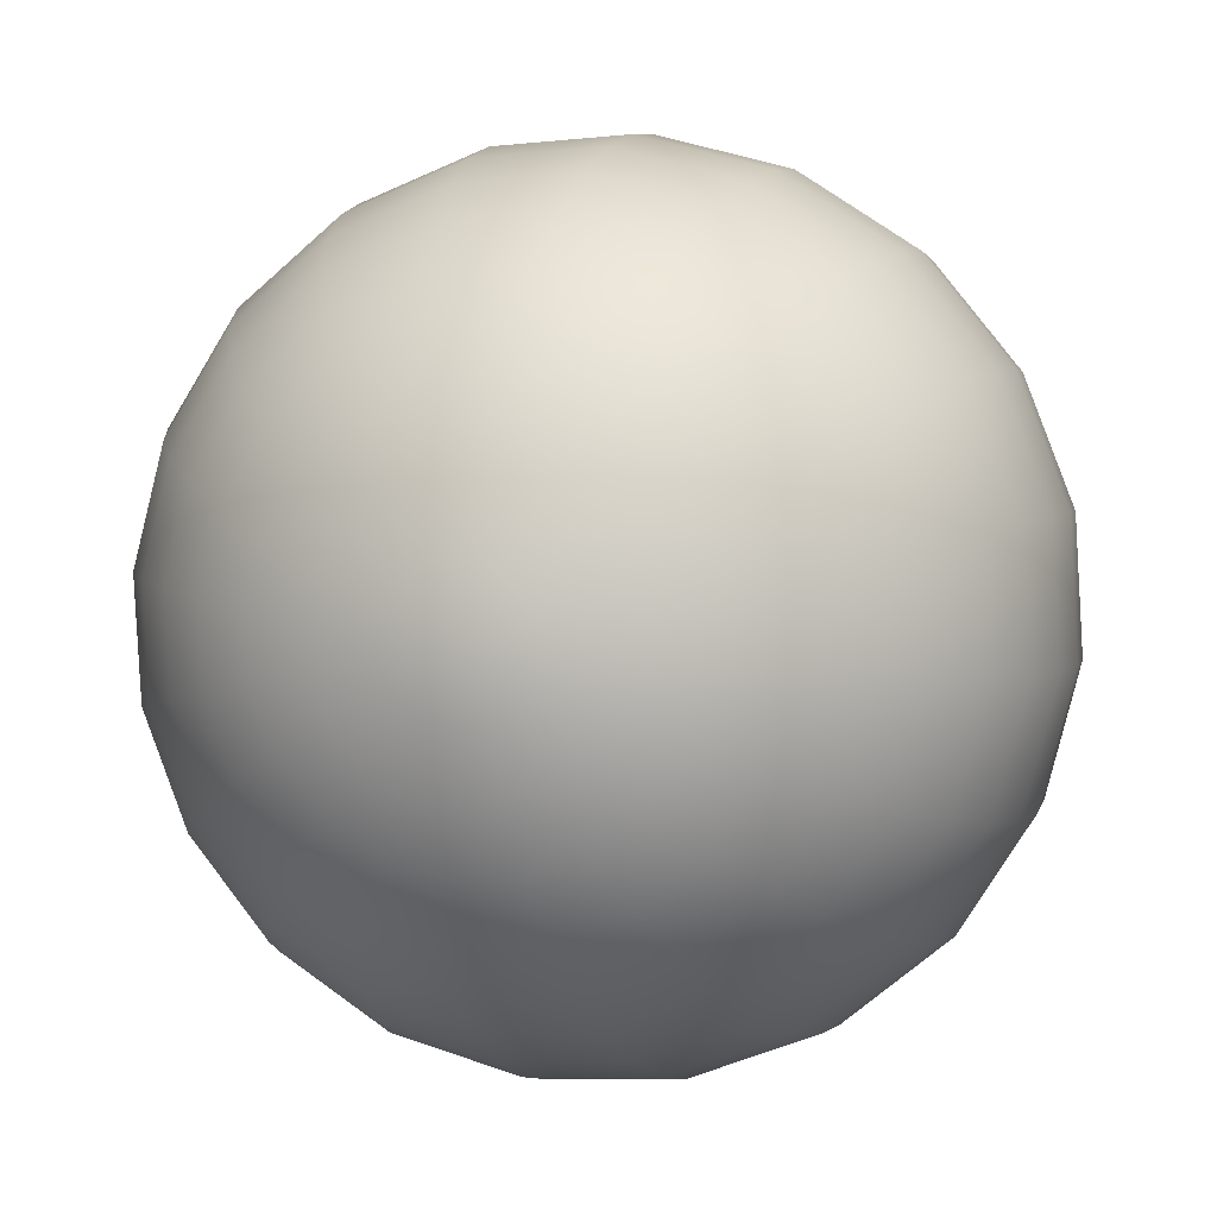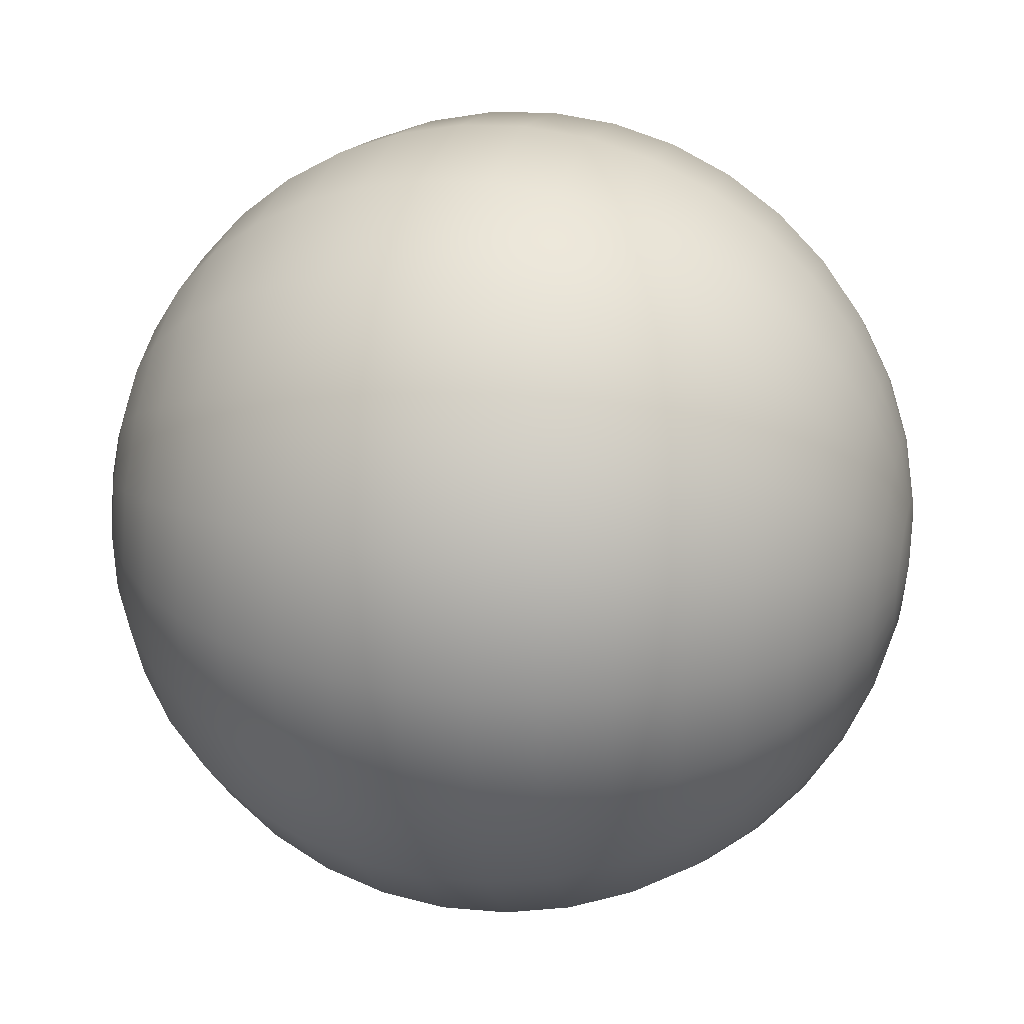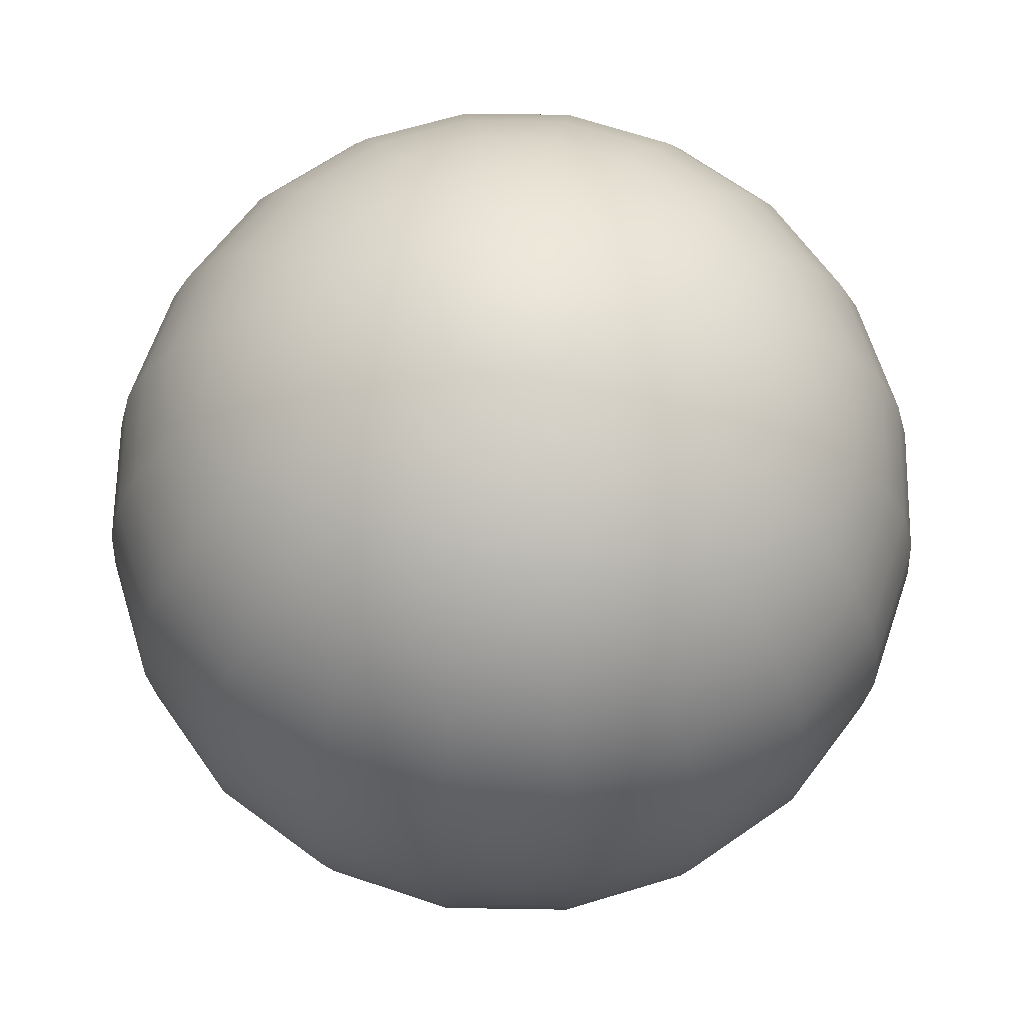
<metadata>
{"format":"obj","ext":"obj","renderer":"f3d","projection":"perspective","resolution":1024,"background":"white","views":[{"elev":-4.7,"azim":-77.4,"up":"+Z"},{"elev":-4.7,"azim":-172.2,"up":"+Z"},{"elev":-17.3,"azim":86.0,"up":"+Z"}]}
</metadata>
<code>
g default
v 0.02687 -1.405 3.228
v 0.02792 -1.414 3.216
v 0.02828 -1.426 3.207
v 0.0279 -1.44 3.203
v 0.02683 -1.455 3.203
v 0.02516 -1.469 3.208
v 0.02306 -1.481 3.217
v 0.02073 -1.489 3.229
v 0.01841 -1.493 3.243
v 0.01632 -1.493 3.257
v 0.01467 -1.488 3.271
v 0.01361 -1.479 3.283
v 0.01325 -1.467 3.291
v 0.01363 -1.453 3.296
v 0.0147 -1.438 3.295
v 0.01638 -1.424 3.291
v 0.01847 -1.412 3.282
v 0.0208 -1.404 3.27
v 0.02312 -1.4 3.256
v 0.02521 -1.4 3.241
v 0.02189 -1.364 3.205
v 0.02398 -1.381 3.181
v 0.02469 -1.405 3.165
v 0.02395 -1.433 3.156
v 0.02182 -1.462 3.157
v 0.01852 -1.49 3.166
v 0.01437 -1.513 3.184
v 0.009783 -1.53 3.207
v 0.005198 -1.538 3.235
v 0.001069 -1.537 3.264
v -0.002202 -1.527 3.291
v -0.004293 -1.51 3.314
v -0.005 -1.486 3.331
v -0.004254 -1.458 3.339
v -0.002128 -1.429 3.339
v 0.00117 -1.401 3.329
v 0.005318 -1.378 3.312
v 0.009909 -1.362 3.288
v 0.01449 -1.353 3.261
v 0.01862 -1.354 3.232
v 0.00966 -1.324 3.182
v 0.01273 -1.35 3.148
v 0.01377 -1.385 3.123
v 0.01268 -1.426 3.111
v 0.009551 -1.469 3.112
v 0.004705 -1.51 3.125
v -0.001388 -1.543 3.151
v -0.008132 -1.568 3.186
v -0.01487 -1.58 3.226
v -0.02093 -1.579 3.269
v -0.02574 -1.565 3.309
v -0.02881 -1.539 3.343
v -0.02985 -1.503 3.367
v -0.02875 -1.462 3.38
v -0.02563 -1.419 3.379
v -0.02079 -1.379 3.365
v -0.01469 -1.345 3.34
v -0.007947 -1.321 3.305
v -0.001212 -1.309 3.264
v 0.004855 -1.31 3.222
v -0.009553 -1.287 3.16
v -0.005575 -1.321 3.116
v -0.00423 -1.366 3.084
v -0.005649 -1.419 3.068
v -0.009694 -1.475 3.069
v -0.01597 -1.527 3.086
v -0.02386 -1.571 3.119
v -0.03259 -1.602 3.164
v -0.04131 -1.618 3.217
v -0.04916 -1.617 3.272
v -0.05538 -1.598 3.324
v -0.05936 -1.565 3.368
v -0.06071 -1.519 3.399
v -0.05929 -1.466 3.416
v -0.05524 -1.41 3.415
v -0.04897 -1.358 3.397
v -0.04108 -1.314 3.364
v -0.03235 -1.283 3.319
v -0.02363 -1.267 3.266
v -0.01577 -1.268 3.212
v -0.03526 -1.253 3.138
v -0.03048 -1.294 3.086
v -0.02886 -1.349 3.048
v -0.03057 -1.413 3.028
v -0.03544 -1.479 3.029
v -0.04298 -1.542 3.051
v -0.05247 -1.595 3.09
v -0.06298 -1.633 3.144
v -0.07347 -1.652 3.207
v -0.08292 -1.65 3.274
v -0.0904 -1.628 3.336
v -0.09519 -1.587 3.389
v -0.09681 -1.532 3.427
v -0.0951 -1.468 3.447
v -0.09023 -1.402 3.445
v -0.08268 -1.339 3.424
v -0.07319 -1.286 3.384
v -0.06269 -1.248 3.33
v -0.0522 -1.229 3.267
v -0.04275 -1.231 3.201
v -0.06685 -1.224 3.119
v -0.06137 -1.27 3.059
v -0.05952 -1.333 3.015
v -0.06147 -1.406 2.993
v -0.06704 -1.482 2.994
v -0.07567 -1.554 3.018
v -0.08653 -1.615 3.064
v -0.09855 -1.658 3.126
v -0.1106 -1.68 3.198
v -0.1214 -1.678 3.274
v -0.1299 -1.652 3.345
v -0.1354 -1.606 3.406
v -0.1373 -1.543 3.449
v -0.1353 -1.47 3.472
v -0.1297 -1.394 3.47
v -0.1211 -1.322 3.446
v -0.1102 -1.261 3.4
v -0.09822 -1.218 3.339
v -0.08622 -1.196 3.266
v -0.07541 -1.198 3.191
v -0.1035 -1.199 3.102
v -0.09748 -1.25 3.035
v -0.09544 -1.319 2.987
v -0.0976 -1.4 2.963
v -0.1037 -1.484 2.964
v -0.1132 -1.563 2.991
v -0.1252 -1.63 3.041
v -0.1384 -1.677 3.109
v -0.1517 -1.701 3.189
v -0.1636 -1.699 3.272
v -0.173 -1.671 3.351
v -0.179 -1.62 3.418
v -0.1811 -1.551 3.466
v -0.1789 -1.47 3.49
v -0.1728 -1.386 3.489
v -0.1633 -1.307 3.462
v -0.1513 -1.241 3.412
v -0.1381 -1.193 3.344
v -0.1249 -1.169 3.264
v -0.1129 -1.171 3.181
v -0.1444 -1.18 3.087
v -0.1379 -1.235 3.016
v -0.1358 -1.309 2.965
v -0.1381 -1.395 2.939
v -0.1446 -1.484 2.94
v -0.1547 -1.569 2.969
v -0.1675 -1.64 3.022
v -0.1816 -1.691 3.095
v -0.1957 -1.716 3.18
v -0.2085 -1.714 3.269
v -0.2185 -1.684 3.353
v -0.225 -1.629 3.424
v -0.2271 -1.556 3.475
v -0.2248 -1.47 3.502
v -0.2183 -1.38 3.5
v -0.2081 -1.295 3.471
v -0.1954 -1.224 3.418
v -0.1813 -1.174 3.345
v -0.1671 -1.148 3.26
v -0.1544 -1.15 3.171
v -0.1884 -1.167 3.075
v -0.1817 -1.224 3.002
v -0.1795 -1.301 2.948
v -0.1818 -1.39 2.921
v -0.1886 -1.483 2.923
v -0.1992 -1.571 2.953
v -0.2124 -1.645 3.008
v -0.2271 -1.697 3.084
v -0.2418 -1.724 3.172
v -0.255 -1.721 3.264
v -0.2654 -1.69 3.352
v -0.2721 -1.634 3.425
v -0.2744 -1.557 3.479
v -0.272 -1.468 3.506
v -0.2652 -1.375 3.504
v -0.2546 -1.287 3.474
v -0.2414 -1.213 3.419
v -0.2267 -1.16 3.343
v -0.2121 -1.134 3.255
v -0.1989 -1.136 3.163
v -0.2345 -1.161 3.067
v -0.2278 -1.218 2.992
v -0.2255 -1.296 2.938
v -0.2279 -1.386 2.911
v -0.2348 -1.48 2.912
v -0.2454 -1.569 2.943
v -0.2589 -1.644 2.999
v -0.2737 -1.697 3.075
v -0.2886 -1.724 3.165
v -0.3019 -1.722 3.258
v -0.3125 -1.69 3.347
v -0.3193 -1.633 3.421
v -0.3216 -1.555 3.475
v -0.3191 -1.465 3.503
v -0.3123 -1.371 3.501
v -0.3016 -1.282 3.471
v -0.2882 -1.207 3.415
v -0.2733 -1.154 3.338
v -0.2585 -1.127 3.249
v -0.2451 -1.129 3.155
v -0.2816 -1.161 3.062
v -0.2749 -1.217 2.988
v -0.2727 -1.294 2.935
v -0.2751 -1.383 2.908
v -0.2819 -1.476 2.909
v -0.2924 -1.564 2.939
v -0.3057 -1.638 2.995
v -0.3203 -1.691 3.07
v -0.335 -1.717 3.158
v -0.3482 -1.715 3.251
v -0.3586 -1.684 3.338
v -0.3653 -1.627 3.412
v -0.3676 -1.55 3.465
v -0.3652 -1.461 3.492
v -0.3584 -1.368 3.491
v -0.3479 -1.28 3.461
v -0.3346 -1.207 3.405
v -0.3199 -1.154 3.33
v -0.3053 -1.127 3.242
v -0.2921 -1.13 3.149
v -0.3285 -1.167 3.06
v -0.3221 -1.222 2.989
v -0.3199 -1.296 2.938
v -0.3222 -1.382 2.912
v -0.3287 -1.471 2.913
v -0.3389 -1.556 2.942
v -0.3517 -1.627 2.996
v -0.3658 -1.678 3.068
v -0.3799 -1.703 3.153
v -0.3926 -1.701 3.242
v -0.4027 -1.671 3.326
v -0.4091 -1.616 3.398
v -0.4113 -1.543 3.449
v -0.409 -1.457 3.475
v -0.4024 -1.367 3.473
v -0.3923 -1.282 3.445
v -0.3795 -1.211 3.391
v -0.3654 -1.161 3.319
v -0.3513 -1.135 3.234
v -0.3386 -1.137 3.145
v -0.374 -1.18 3.063
v -0.368 -1.231 2.996
v -0.366 -1.3 2.948
v -0.3681 -1.381 2.924
v -0.3743 -1.465 2.925
v -0.3838 -1.544 2.952
v -0.3957 -1.611 3.002
v -0.409 -1.658 3.07
v -0.4222 -1.682 3.15
v -0.4341 -1.68 3.233
v -0.4435 -1.652 3.312
v -0.4496 -1.601 3.378
v -0.4516 -1.532 3.426
v -0.4494 -1.451 3.451
v -0.4433 -1.367 3.45
v -0.4338 -1.288 3.423
v -0.4218 -1.221 3.373
v -0.4086 -1.174 3.304
v -0.3954 -1.15 3.225
v -0.3835 -1.152 3.141
v -0.4171 -1.199 3.068
v -0.4116 -1.245 3.008
v -0.4098 -1.308 2.964
v -0.4117 -1.381 2.942
v -0.4173 -1.457 2.943
v -0.4259 -1.529 2.968
v -0.4368 -1.59 3.013
v -0.4488 -1.633 3.075
v -0.4608 -1.655 3.147
v -0.4716 -1.653 3.223
v -0.4802 -1.627 3.295
v -0.4857 -1.581 3.355
v -0.4875 -1.518 3.399
v -0.4856 -1.445 3.421
v -0.48 -1.369 3.42
v -0.4714 -1.297 3.395
v -0.4605 -1.236 3.35
v -0.4485 -1.193 3.288
v -0.4365 -1.172 3.216
v -0.4257 -1.174 3.14
v -0.4566 -1.223 3.077
v -0.4518 -1.264 3.025
v -0.4502 -1.319 2.986
v -0.4519 -1.383 2.967
v -0.4568 -1.449 2.968
v -0.4643 -1.512 2.989
v -0.4738 -1.565 3.029
v -0.4843 -1.603 3.083
v -0.4948 -1.622 3.146
v -0.5043 -1.62 3.213
v -0.5118 -1.598 3.275
v -0.5166 -1.557 3.328
v -0.5182 -1.502 3.366
v -0.5165 -1.439 3.385
v -0.5116 -1.372 3.384
v -0.5041 -1.309 3.363
v -0.4946 -1.256 3.323
v -0.4841 -1.218 3.269
v -0.4736 -1.2 3.206
v -0.4641 -1.201 3.14
v -0.4916 -1.253 3.09
v -0.4877 -1.287 3.046
v -0.4863 -1.332 3.014
v -0.4877 -1.385 2.998
v -0.4918 -1.441 2.999
v -0.4981 -1.493 3.017
v -0.506 -1.537 3.05
v -0.5147 -1.568 3.095
v -0.5234 -1.584 3.147
v -0.5313 -1.583 3.202
v -0.5375 -1.564 3.254
v -0.5415 -1.53 3.298
v -0.5428 -1.485 3.33
v -0.5414 -1.432 3.346
v -0.5373 -1.376 3.345
v -0.5311 -1.324 3.327
v -0.5232 -1.28 3.294
v -0.5144 -1.249 3.249
v -0.5057 -1.233 3.197
v -0.4979 -1.234 3.142
v -0.5213 -1.287 3.105
v -0.5182 -1.313 3.071
v -0.5172 -1.348 3.046
v -0.5183 -1.389 3.034
v -0.5214 -1.432 3.035
v -0.5262 -1.472 3.048
v -0.5323 -1.506 3.074
v -0.5391 -1.53 3.109
v -0.5458 -1.542 3.149
v -0.5519 -1.541 3.192
v -0.5567 -1.527 3.232
v -0.5598 -1.501 3.266
v -0.5608 -1.466 3.29
v -0.5597 -1.425 3.303
v -0.5566 -1.382 3.302
v -0.5517 -1.342 3.288
v -0.5456 -1.308 3.263
v -0.5389 -1.283 3.228
v -0.5322 -1.271 3.187
v -0.5261 -1.272 3.145
v -0.5448 -1.324 3.123
v -0.5427 -1.341 3.099
v -0.542 -1.365 3.083
v -0.5428 -1.393 3.074
v -0.5449 -1.422 3.075
v -0.5482 -1.45 3.084
v -0.5523 -1.473 3.101
v -0.5569 -1.49 3.125
v -0.5615 -1.498 3.153
v -0.5657 -1.497 3.182
v -0.5689 -1.487 3.209
v -0.571 -1.47 3.232
v -0.5717 -1.446 3.249
v -0.571 -1.418 3.257
v -0.5688 -1.389 3.257
v -0.5656 -1.361 3.247
v -0.5614 -1.338 3.23
v -0.5568 -1.322 3.206
v -0.5522 -1.313 3.179
v -0.5481 -1.314 3.15
v -0.5617 -1.363 3.142
v -0.5606 -1.372 3.131
v -0.5603 -1.384 3.122
v -0.5607 -1.399 3.118
v -0.5617 -1.413 3.118
v -0.5634 -1.427 3.123
v -0.5655 -1.439 3.132
v -0.5678 -1.447 3.144
v -0.5702 -1.451 3.158
v -0.5722 -1.451 3.172
v -0.5739 -1.446 3.186
v -0.575 -1.437 3.198
v -0.5753 -1.425 3.206
v -0.5749 -1.411 3.21
v -0.5739 -1.396 3.21
v -0.5722 -1.382 3.205
v -0.5701 -1.371 3.197
v -0.5678 -1.362 3.185
v -0.5654 -1.358 3.171
v -0.5634 -1.358 3.156
v 0.02443 -1.447 3.25
v -0.5715 -1.405 3.164
g pSphere3
f 1 2 22 21
f 2 3 23 22
f 3 4 24 23
f 4 5 25 24
f 5 6 26 25
f 6 7 27 26
f 7 8 28 27
f 8 9 29 28
f 9 10 30 29
f 10 11 31 30
f 11 12 32 31
f 12 13 33 32
f 13 14 34 33
f 14 15 35 34
f 15 16 36 35
f 16 17 37 36
f 17 18 38 37
f 18 19 39 38
f 19 20 40 39
f 20 1 21 40
f 21 22 42 41
f 22 23 43 42
f 23 24 44 43
f 24 25 45 44
f 25 26 46 45
f 26 27 47 46
f 27 28 48 47
f 28 29 49 48
f 29 30 50 49
f 30 31 51 50
f 31 32 52 51
f 32 33 53 52
f 33 34 54 53
f 34 35 55 54
f 35 36 56 55
f 36 37 57 56
f 37 38 58 57
f 38 39 59 58
f 39 40 60 59
f 40 21 41 60
f 41 42 62 61
f 42 43 63 62
f 43 44 64 63
f 44 45 65 64
f 45 46 66 65
f 46 47 67 66
f 47 48 68 67
f 48 49 69 68
f 49 50 70 69
f 50 51 71 70
f 51 52 72 71
f 52 53 73 72
f 53 54 74 73
f 54 55 75 74
f 55 56 76 75
f 56 57 77 76
f 57 58 78 77
f 58 59 79 78
f 59 60 80 79
f 60 41 61 80
f 61 62 82 81
f 62 63 83 82
f 63 64 84 83
f 64 65 85 84
f 65 66 86 85
f 66 67 87 86
f 67 68 88 87
f 68 69 89 88
f 69 70 90 89
f 70 71 91 90
f 71 72 92 91
f 72 73 93 92
f 73 74 94 93
f 74 75 95 94
f 75 76 96 95
f 76 77 97 96
f 77 78 98 97
f 78 79 99 98
f 79 80 100 99
f 80 61 81 100
f 81 82 102 101
f 82 83 103 102
f 83 84 104 103
f 84 85 105 104
f 85 86 106 105
f 86 87 107 106
f 87 88 108 107
f 88 89 109 108
f 89 90 110 109
f 90 91 111 110
f 91 92 112 111
f 92 93 113 112
f 93 94 114 113
f 94 95 115 114
f 95 96 116 115
f 96 97 117 116
f 97 98 118 117
f 98 99 119 118
f 99 100 120 119
f 100 81 101 120
f 101 102 122 121
f 102 103 123 122
f 103 104 124 123
f 104 105 125 124
f 105 106 126 125
f 106 107 127 126
f 107 108 128 127
f 108 109 129 128
f 109 110 130 129
f 110 111 131 130
f 111 112 132 131
f 112 113 133 132
f 113 114 134 133
f 114 115 135 134
f 115 116 136 135
f 116 117 137 136
f 117 118 138 137
f 118 119 139 138
f 119 120 140 139
f 120 101 121 140
f 121 122 142 141
f 122 123 143 142
f 123 124 144 143
f 124 125 145 144
f 125 126 146 145
f 126 127 147 146
f 127 128 148 147
f 128 129 149 148
f 129 130 150 149
f 130 131 151 150
f 131 132 152 151
f 132 133 153 152
f 133 134 154 153
f 134 135 155 154
f 135 136 156 155
f 136 137 157 156
f 137 138 158 157
f 138 139 159 158
f 139 140 160 159
f 140 121 141 160
f 141 142 162 161
f 142 143 163 162
f 143 144 164 163
f 144 145 165 164
f 145 146 166 165
f 146 147 167 166
f 147 148 168 167
f 148 149 169 168
f 149 150 170 169
f 150 151 171 170
f 151 152 172 171
f 152 153 173 172
f 153 154 174 173
f 154 155 175 174
f 155 156 176 175
f 156 157 177 176
f 157 158 178 177
f 158 159 179 178
f 159 160 180 179
f 160 141 161 180
f 161 162 182 181
f 162 163 183 182
f 163 164 184 183
f 164 165 185 184
f 165 166 186 185
f 166 167 187 186
f 167 168 188 187
f 168 169 189 188
f 169 170 190 189
f 170 171 191 190
f 171 172 192 191
f 172 173 193 192
f 173 174 194 193
f 174 175 195 194
f 175 176 196 195
f 176 177 197 196
f 177 178 198 197
f 178 179 199 198
f 179 180 200 199
f 180 161 181 200
f 181 182 202 201
f 182 183 203 202
f 183 184 204 203
f 184 185 205 204
f 185 186 206 205
f 186 187 207 206
f 187 188 208 207
f 188 189 209 208
f 189 190 210 209
f 190 191 211 210
f 191 192 212 211
f 192 193 213 212
f 193 194 214 213
f 194 195 215 214
f 195 196 216 215
f 196 197 217 216
f 197 198 218 217
f 198 199 219 218
f 199 200 220 219
f 200 181 201 220
f 201 202 222 221
f 202 203 223 222
f 203 204 224 223
f 204 205 225 224
f 205 206 226 225
f 206 207 227 226
f 207 208 228 227
f 208 209 229 228
f 209 210 230 229
f 210 211 231 230
f 211 212 232 231
f 212 213 233 232
f 213 214 234 233
f 214 215 235 234
f 215 216 236 235
f 216 217 237 236
f 217 218 238 237
f 218 219 239 238
f 219 220 240 239
f 220 201 221 240
f 221 222 242 241
f 222 223 243 242
f 223 224 244 243
f 224 225 245 244
f 225 226 246 245
f 226 227 247 246
f 227 228 248 247
f 228 229 249 248
f 229 230 250 249
f 230 231 251 250
f 231 232 252 251
f 232 233 253 252
f 233 234 254 253
f 234 235 255 254
f 235 236 256 255
f 236 237 257 256
f 237 238 258 257
f 238 239 259 258
f 239 240 260 259
f 240 221 241 260
f 241 242 262 261
f 242 243 263 262
f 243 244 264 263
f 244 245 265 264
f 245 246 266 265
f 246 247 267 266
f 247 248 268 267
f 248 249 269 268
f 249 250 270 269
f 250 251 271 270
f 251 252 272 271
f 252 253 273 272
f 253 254 274 273
f 254 255 275 274
f 255 256 276 275
f 256 257 277 276
f 257 258 278 277
f 258 259 279 278
f 259 260 280 279
f 260 241 261 280
f 261 262 282 281
f 262 263 283 282
f 263 264 284 283
f 264 265 285 284
f 265 266 286 285
f 266 267 287 286
f 267 268 288 287
f 268 269 289 288
f 269 270 290 289
f 270 271 291 290
f 271 272 292 291
f 272 273 293 292
f 273 274 294 293
f 274 275 295 294
f 275 276 296 295
f 276 277 297 296
f 277 278 298 297
f 278 279 299 298
f 279 280 300 299
f 280 261 281 300
f 281 282 302 301
f 282 283 303 302
f 283 284 304 303
f 284 285 305 304
f 285 286 306 305
f 286 287 307 306
f 287 288 308 307
f 288 289 309 308
f 289 290 310 309
f 290 291 311 310
f 291 292 312 311
f 292 293 313 312
f 293 294 314 313
f 294 295 315 314
f 295 296 316 315
f 296 297 317 316
f 297 298 318 317
f 298 299 319 318
f 299 300 320 319
f 300 281 301 320
f 301 302 322 321
f 302 303 323 322
f 303 304 324 323
f 304 305 325 324
f 305 306 326 325
f 306 307 327 326
f 307 308 328 327
f 308 309 329 328
f 309 310 330 329
f 310 311 331 330
f 311 312 332 331
f 312 313 333 332
f 313 314 334 333
f 314 315 335 334
f 315 316 336 335
f 316 317 337 336
f 317 318 338 337
f 318 319 339 338
f 319 320 340 339
f 320 301 321 340
f 321 322 342 341
f 322 323 343 342
f 323 324 344 343
f 324 325 345 344
f 325 326 346 345
f 326 327 347 346
f 327 328 348 347
f 328 329 349 348
f 329 330 350 349
f 330 331 351 350
f 331 332 352 351
f 332 333 353 352
f 333 334 354 353
f 334 335 355 354
f 335 336 356 355
f 336 337 357 356
f 337 338 358 357
f 338 339 359 358
f 339 340 360 359
f 340 321 341 360
f 341 342 362 361
f 342 343 363 362
f 343 344 364 363
f 344 345 365 364
f 345 346 366 365
f 346 347 367 366
f 347 348 368 367
f 348 349 369 368
f 349 350 370 369
f 350 351 371 370
f 351 352 372 371
f 352 353 373 372
f 353 354 374 373
f 354 355 375 374
f 355 356 376 375
f 356 357 377 376
f 357 358 378 377
f 358 359 379 378
f 359 360 380 379
f 360 341 361 380
f 2 1 381
f 3 2 381
f 4 3 381
f 5 4 381
f 6 5 381
f 7 6 381
f 8 7 381
f 9 8 381
f 10 9 381
f 11 10 381
f 12 11 381
f 13 12 381
f 14 13 381
f 15 14 381
f 16 15 381
f 17 16 381
f 18 17 381
f 19 18 381
f 20 19 381
f 1 20 381
f 361 362 382
f 362 363 382
f 363 364 382
f 364 365 382
f 365 366 382
f 366 367 382
f 367 368 382
f 368 369 382
f 369 370 382
f 370 371 382
f 371 372 382
f 372 373 382
f 373 374 382
f 374 375 382
f 375 376 382
f 376 377 382
f 377 378 382
f 378 379 382
f 379 380 382
f 380 361 382

</code>
